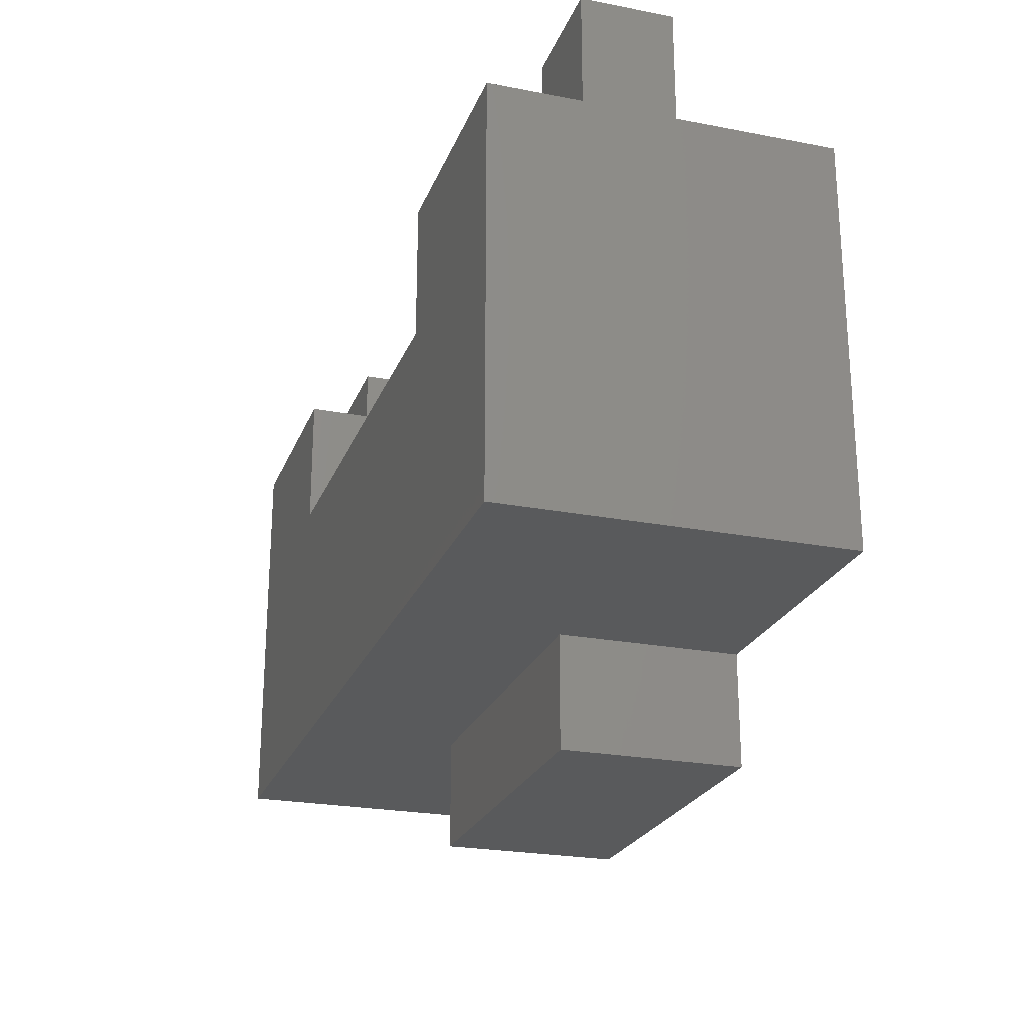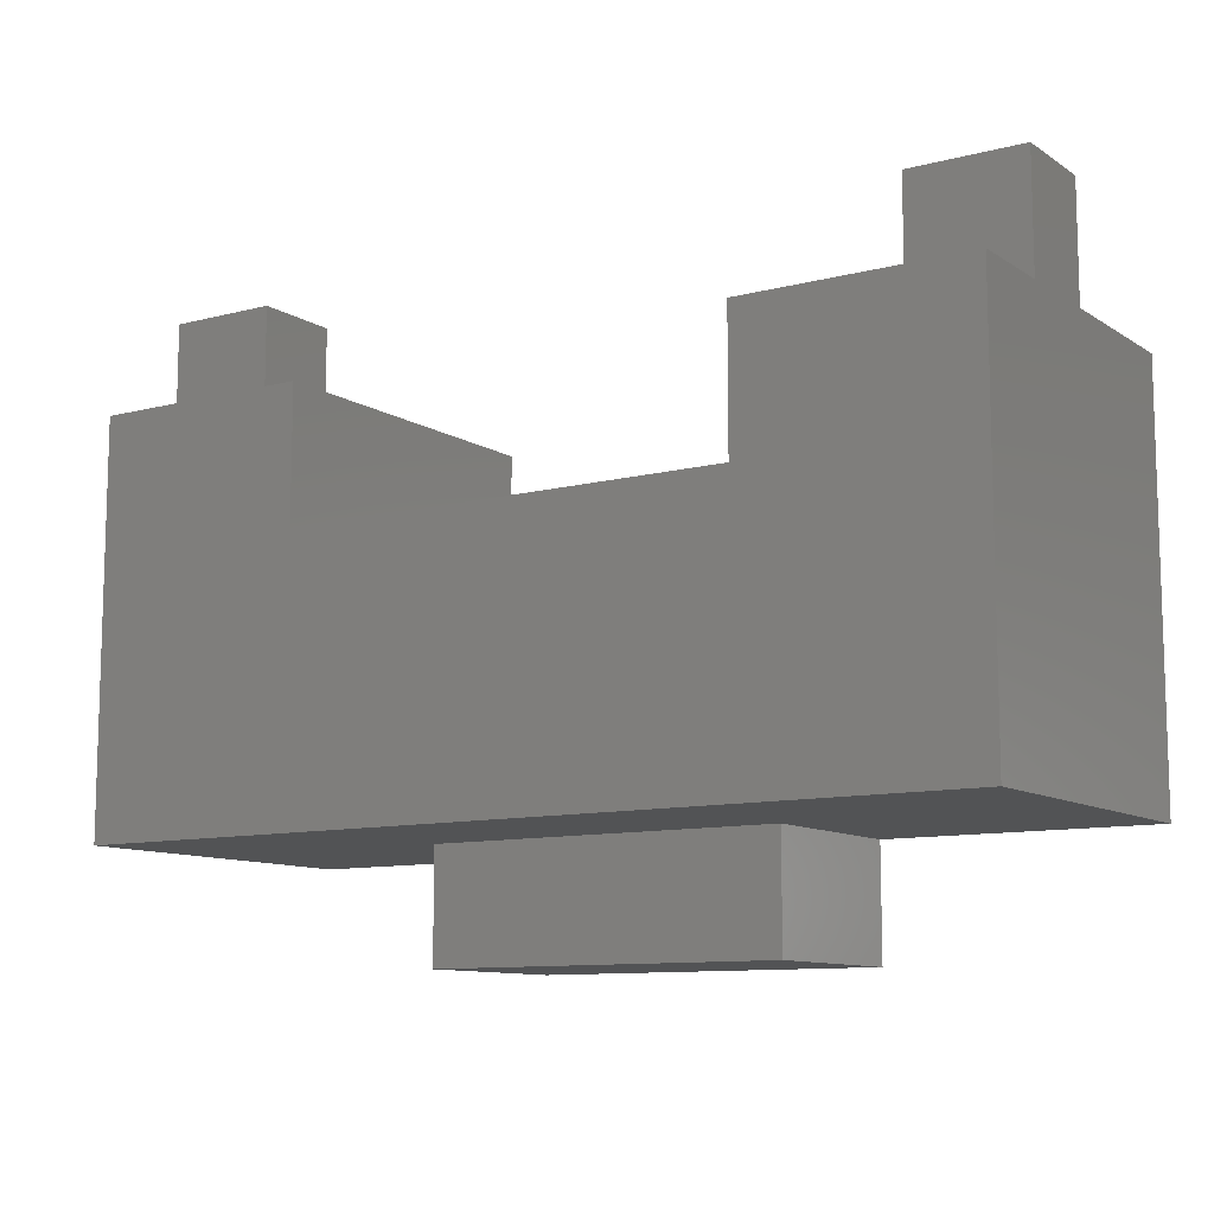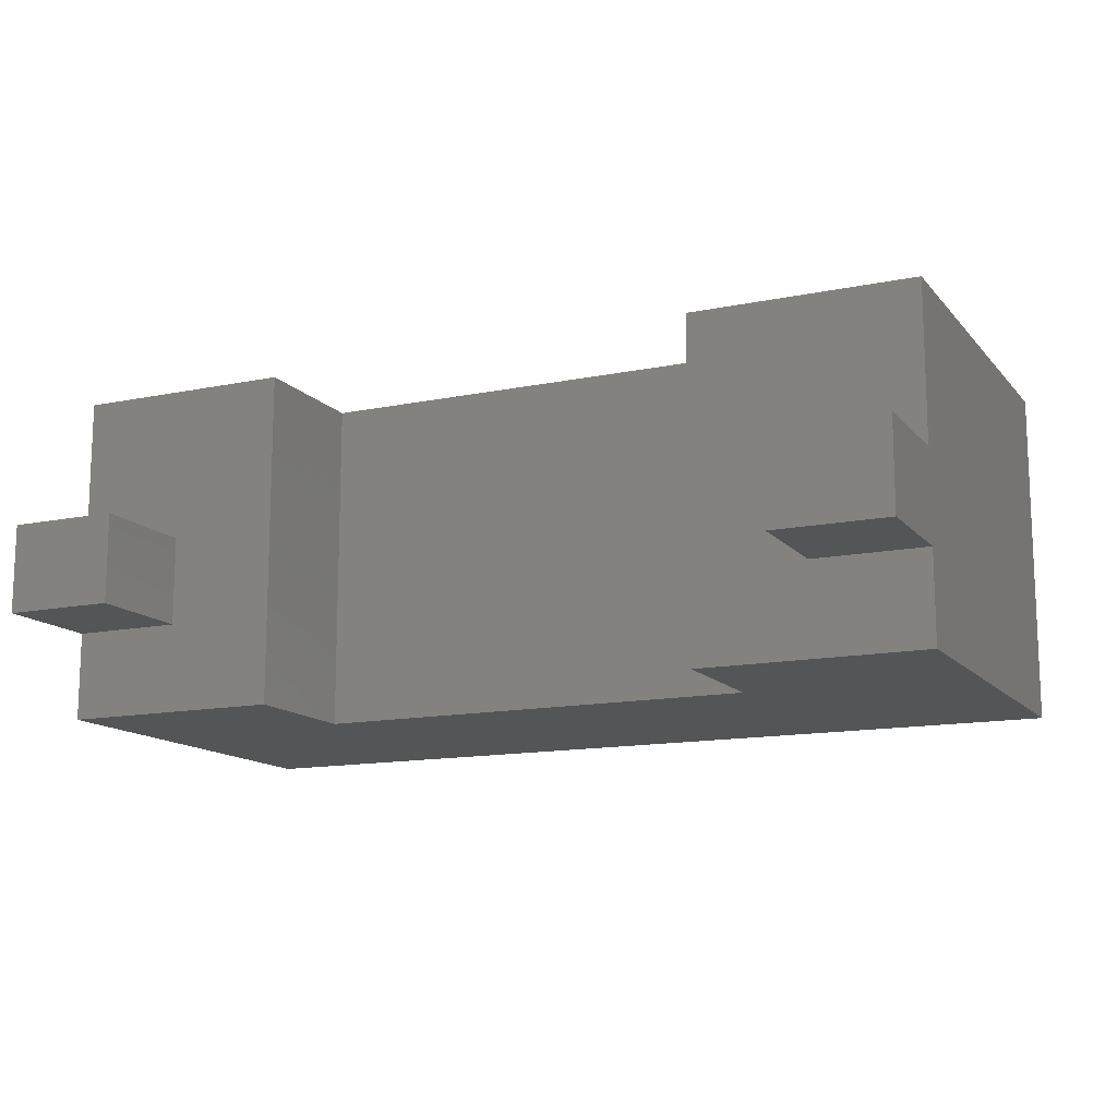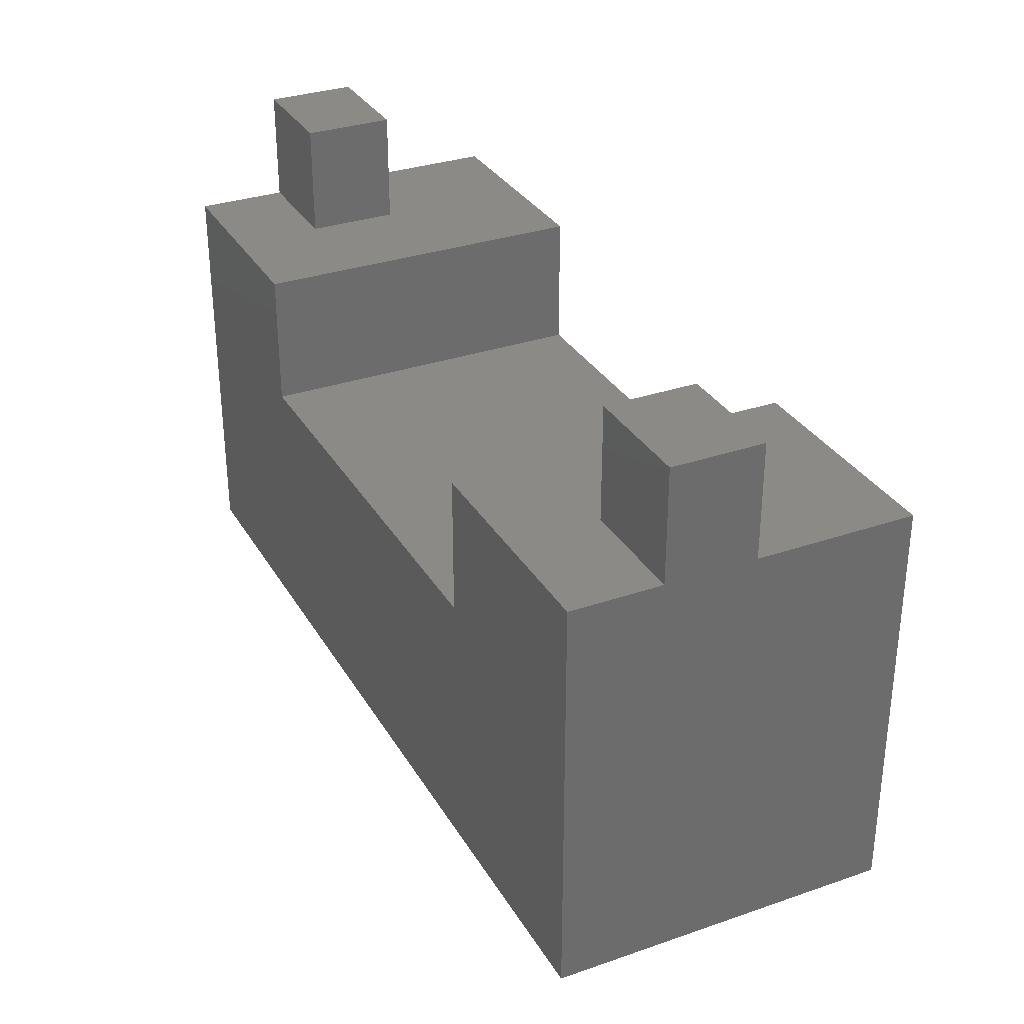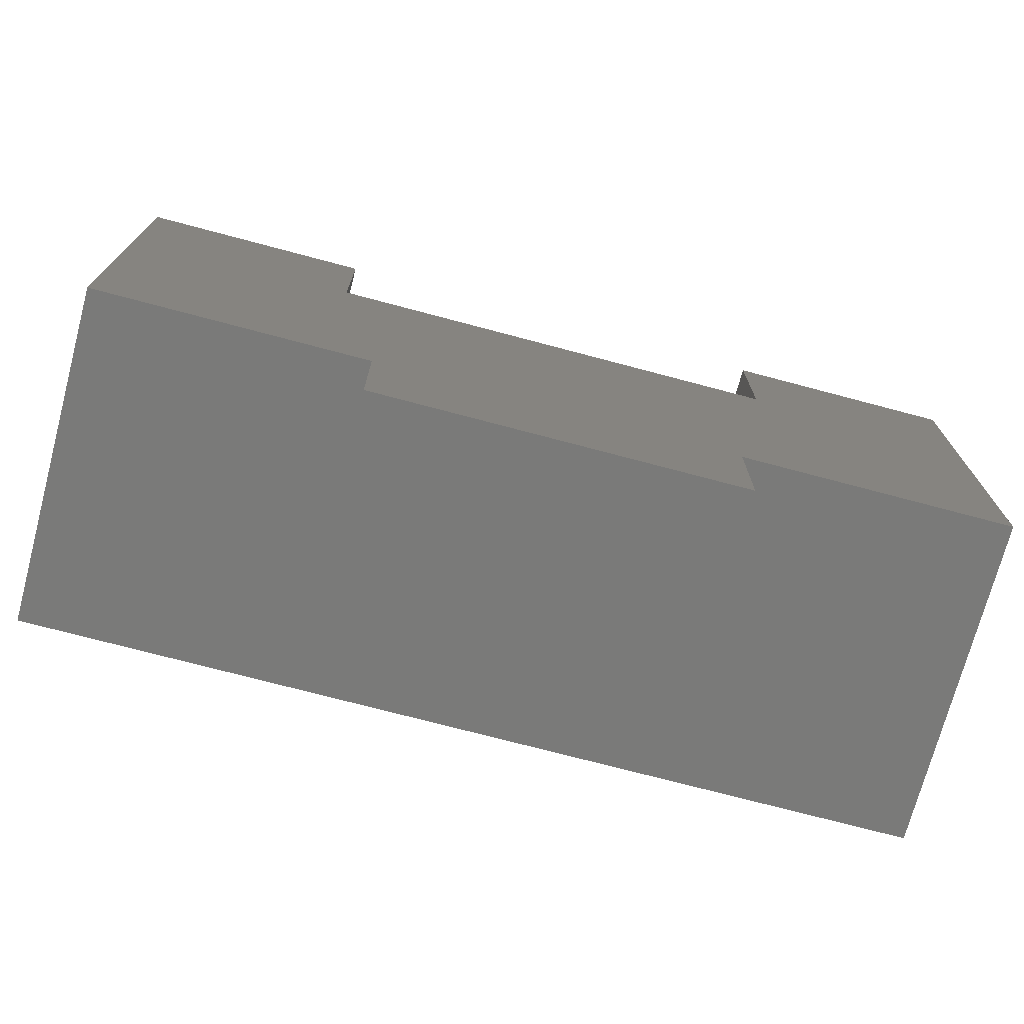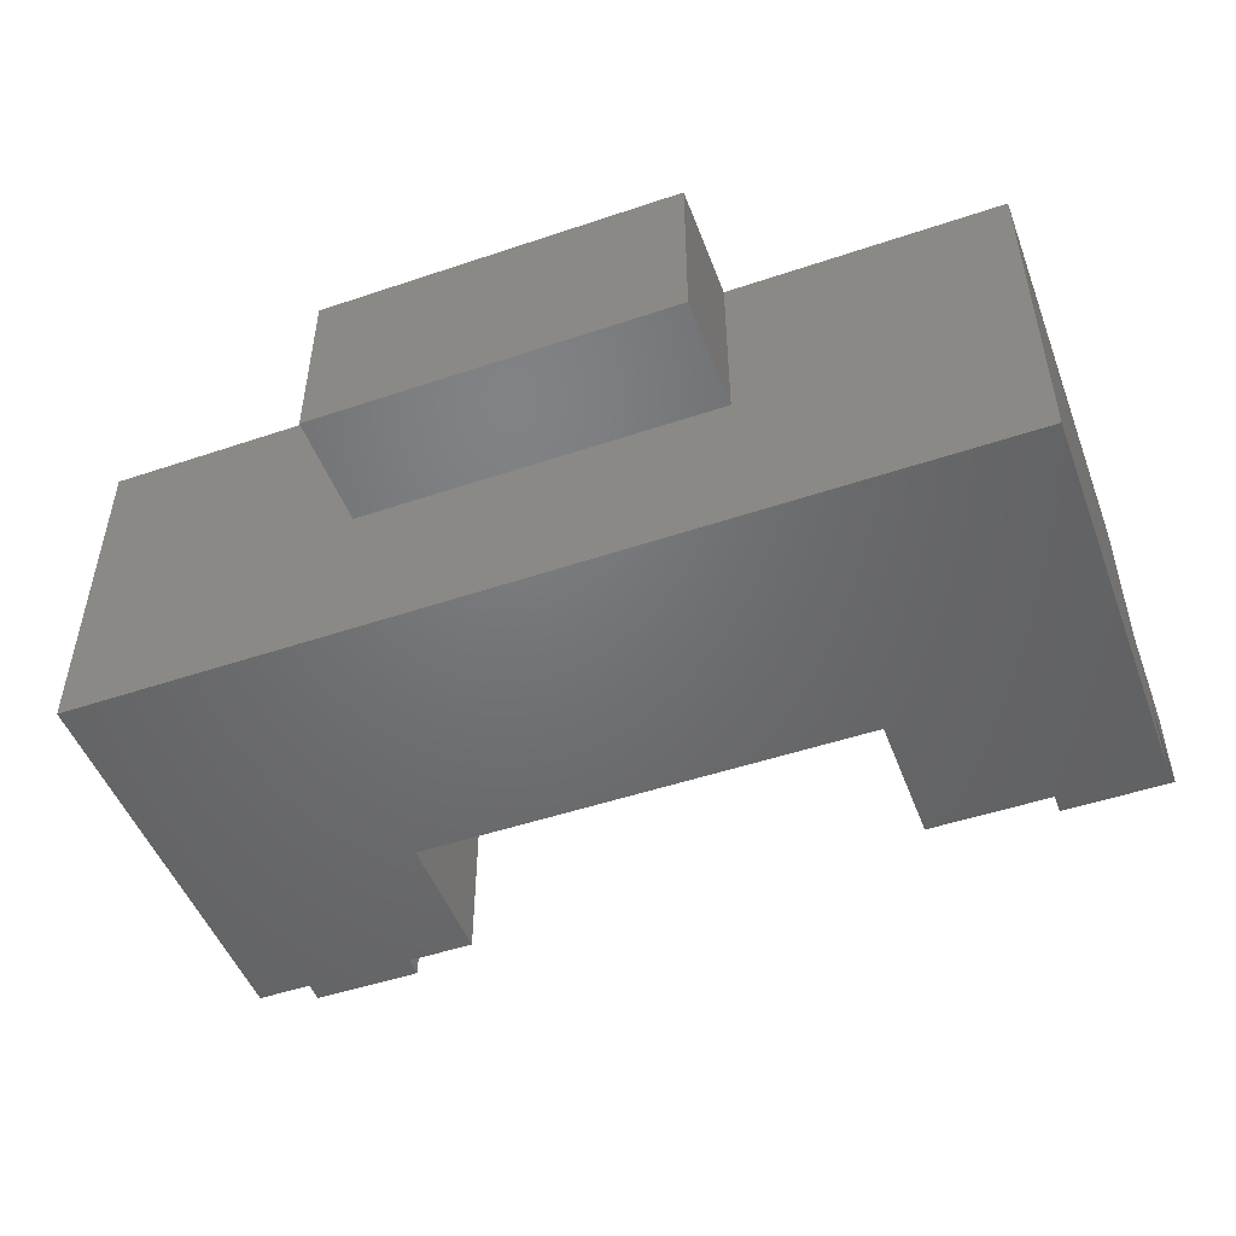
<metadata>
{"format":"stl","ext":"stl","renderer":"f3d","projection":"perspective","resolution":1024,"background":"white","views":[{"elev":-23.8,"azim":72.1,"up":"+Z"},{"elev":-10.4,"azim":33.2,"up":"+Z"},{"elev":-13.5,"azim":24.9,"up":"+Y"},{"elev":31.9,"azim":64.1,"up":"+Z"},{"elev":-72.9,"azim":165.1,"up":"+Z"},{"elev":-49.6,"azim":-159.6,"up":"+Y"}]}
</metadata>
<code>
# stl→obj: 40 verts, 76 faces
v 0 0.5 23
v 5 -3.5 23
v 5 0.5 23
v 0 -3.5 23
v 0 7.5 0
v 0 0.5 18
v 0 7.5 18
v 0 -3.5 18
v 0 -7.5 0
v 0 -7.5 18
v 5 0.5 18
v 5 -3.5 18
v 40 7.5 18
v 35 0.5 18
v 40 0.5 18
v 30 -7.5 18
v 30 7.5 18
v 35 -3.5 18
v 40 -7.5 18
v 40 -3.5 18
v 10 7.5 18
v 10 -7.5 18
v 35 0.5 23
v 35 -3.5 23
v 40 -3.5 23
v 40 0.5 23
v 40 7.5 0
v 40 -7.5 0
v 12 -0.5 -5
v 12 7.5 0
v 12 7.5 -5
v 12 -0.5 0
v 28 -0.5 0
v 28 7.5 0
v 28 7.5 -5
v 28 -0.5 -5
v 30 7.5 12
v 10 7.5 12
v 10 -7.5 12
v 30 -7.5 12
f 1 2 3
f 2 1 4
f 5 6 7
f 6 8 1
f 9 6 5
f 6 9 8
f 8 9 10
f 1 8 4
f 2 11 3
f 11 2 12
f 11 1 3
f 1 11 6
f 13 14 15
f 16 14 17
f 17 14 13
f 18 19 20
f 18 16 19
f 14 16 18
f 21 11 22
f 7 11 21
f 11 7 6
f 12 22 11
f 10 12 8
f 12 10 22
f 8 2 4
f 2 8 12
f 18 23 14
f 23 18 24
f 23 25 26
f 25 23 24
f 26 25 15
f 15 27 13
f 20 15 25
f 28 15 20
f 28 20 19
f 15 28 27
f 15 23 26
f 23 15 14
f 18 25 24
f 25 18 20
f 29 30 31
f 30 29 32
f 28 33 27
f 28 32 33
f 9 32 28
f 5 32 9
f 32 5 30
f 27 33 34
f 33 35 34
f 35 33 36
f 13 37 17
f 34 37 27
f 27 37 13
f 38 7 21
f 37 34 38
f 30 38 34
f 5 38 30
f 38 5 7
f 35 30 34
f 30 35 31
f 29 35 36
f 35 29 31
f 29 33 32
f 33 29 36
f 10 39 22
f 39 9 40
f 9 39 10
f 40 19 16
f 40 28 19
f 28 40 9
f 22 38 21
f 38 22 39
f 40 17 37
f 17 40 16
f 38 40 37
f 40 38 39

</code>
